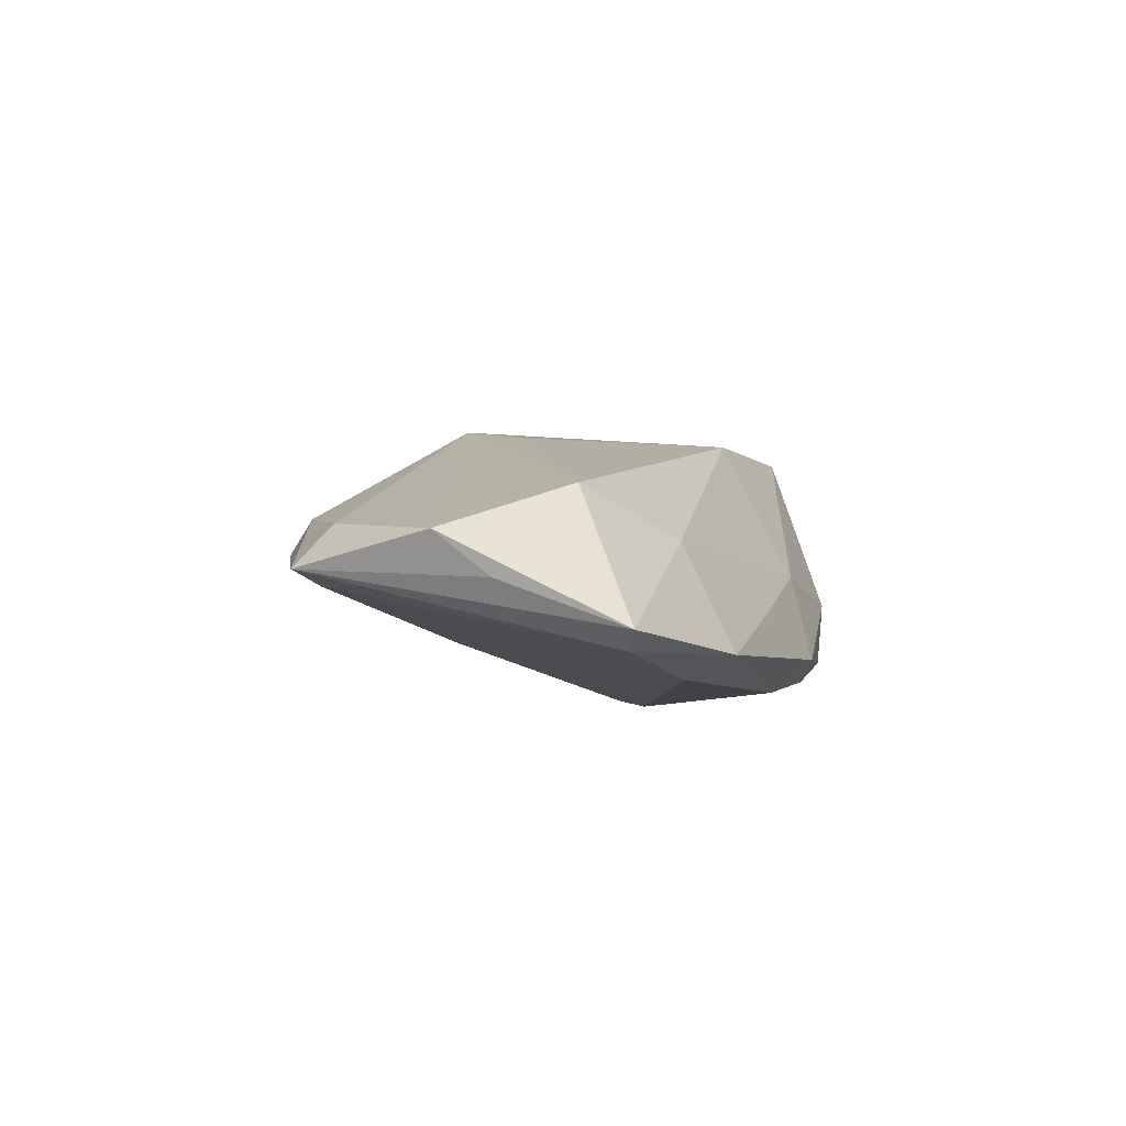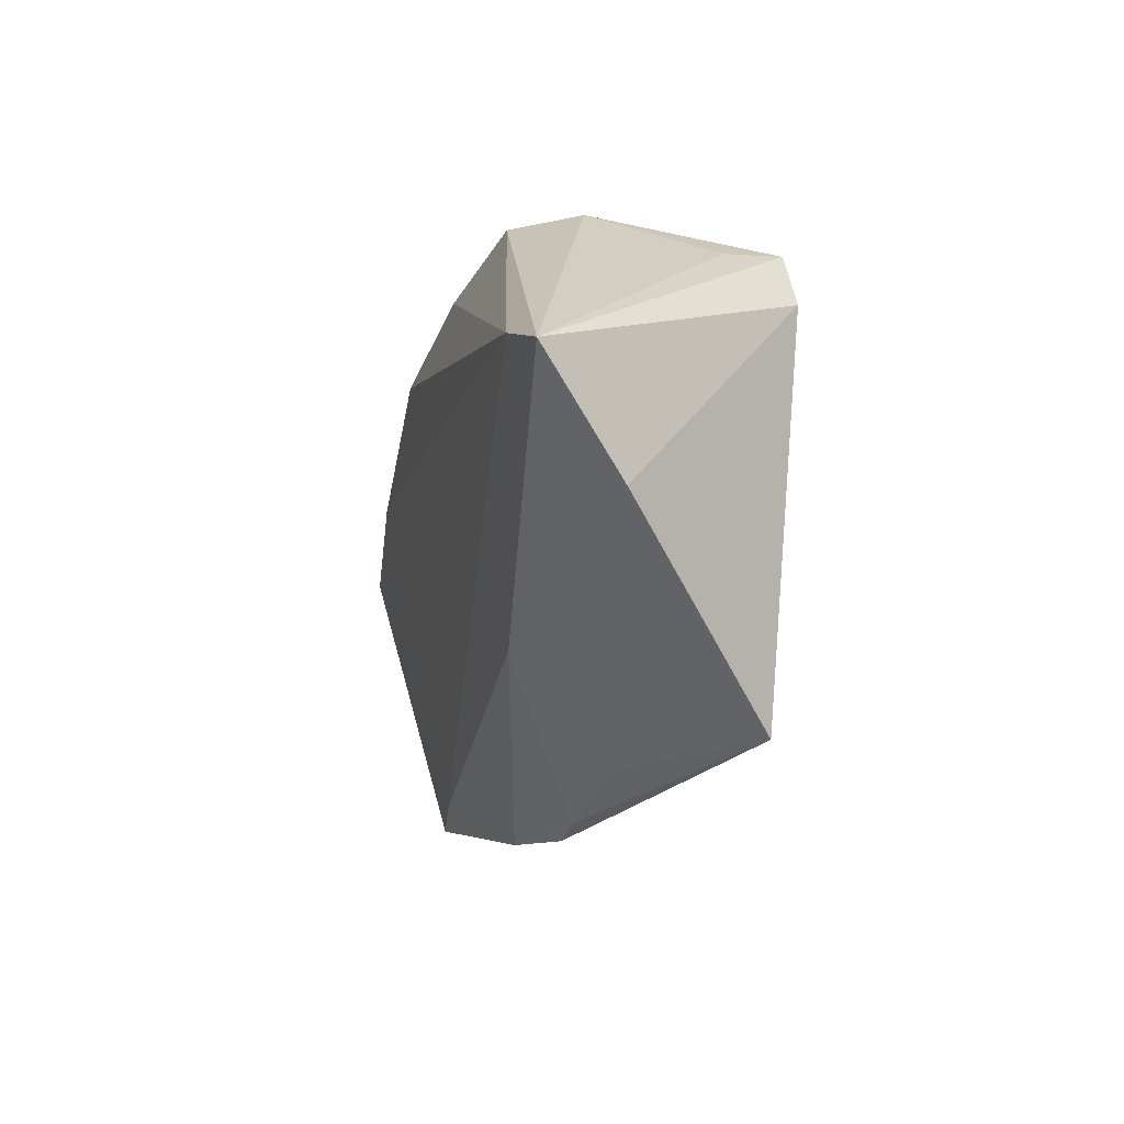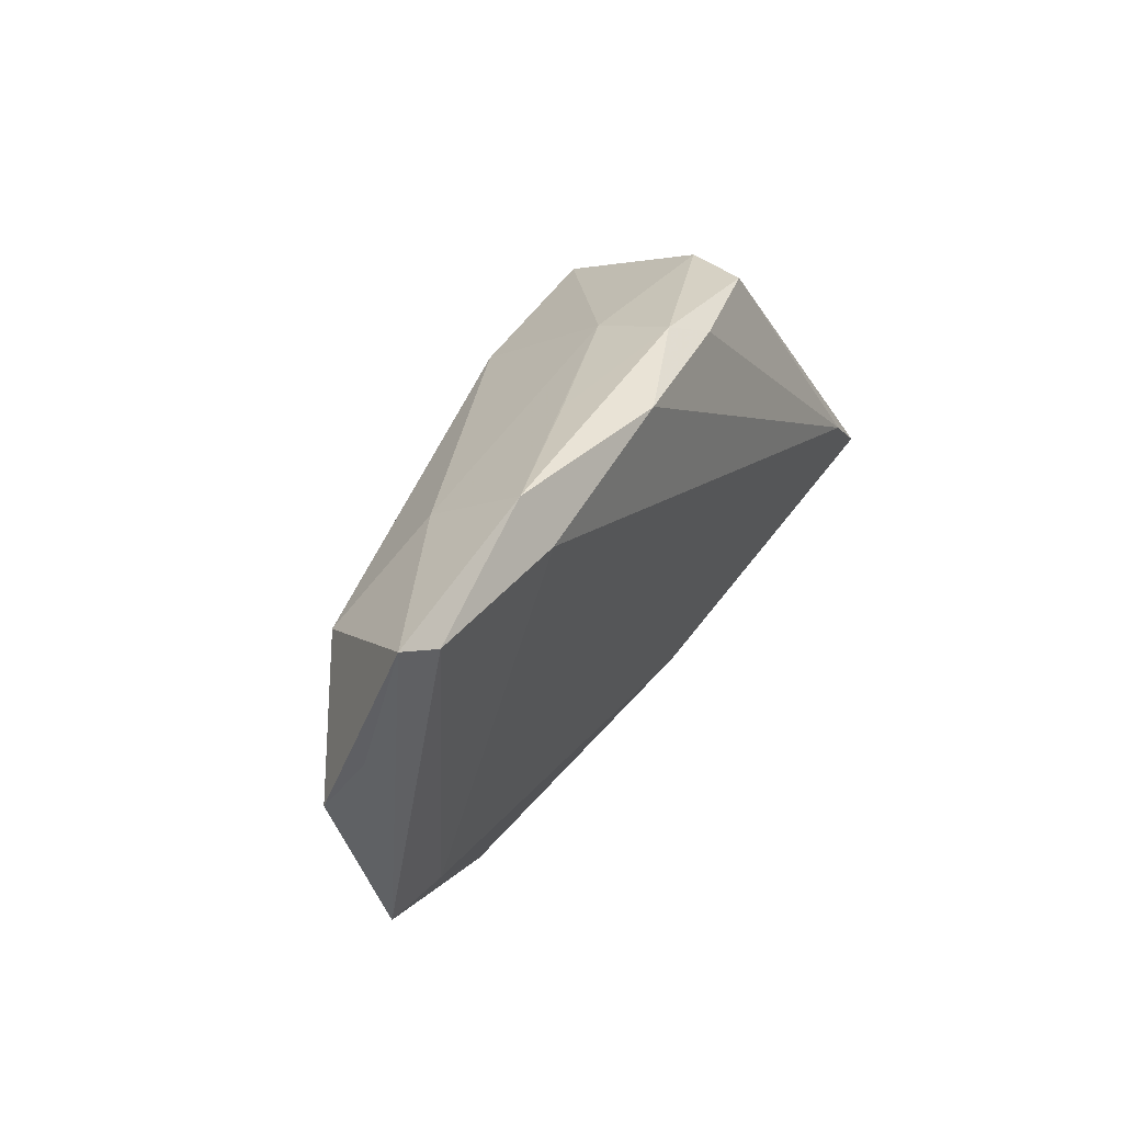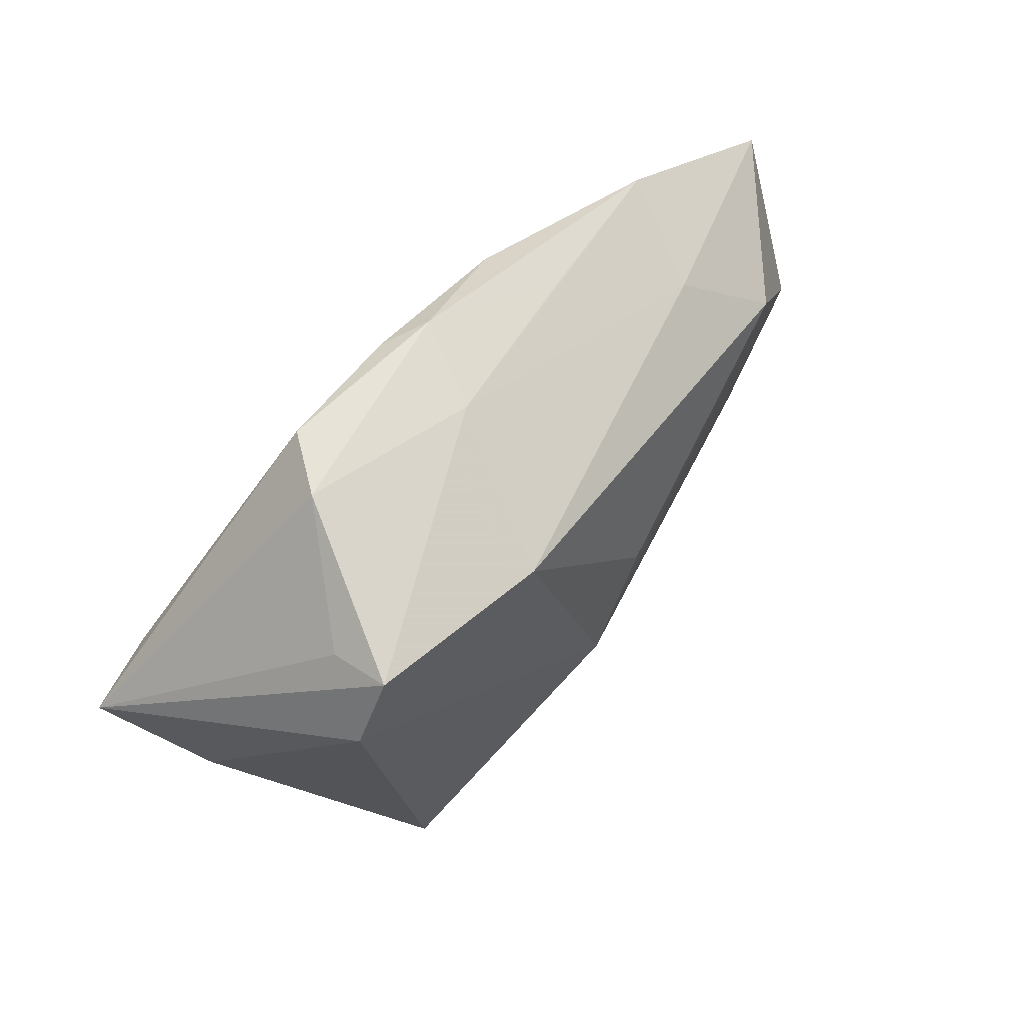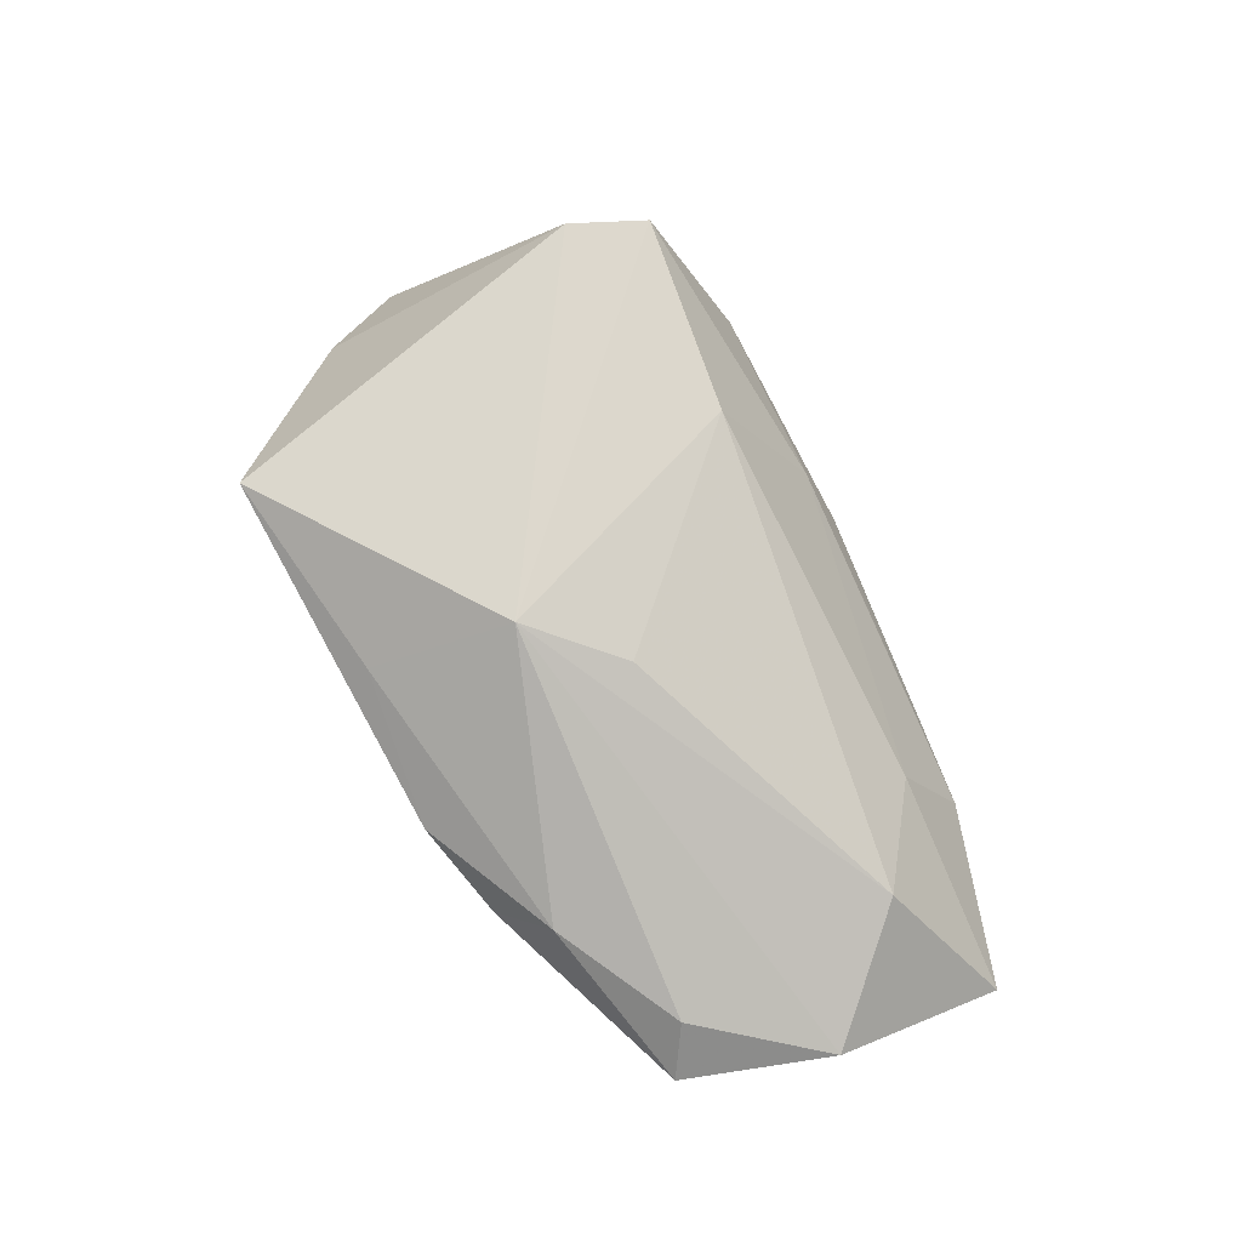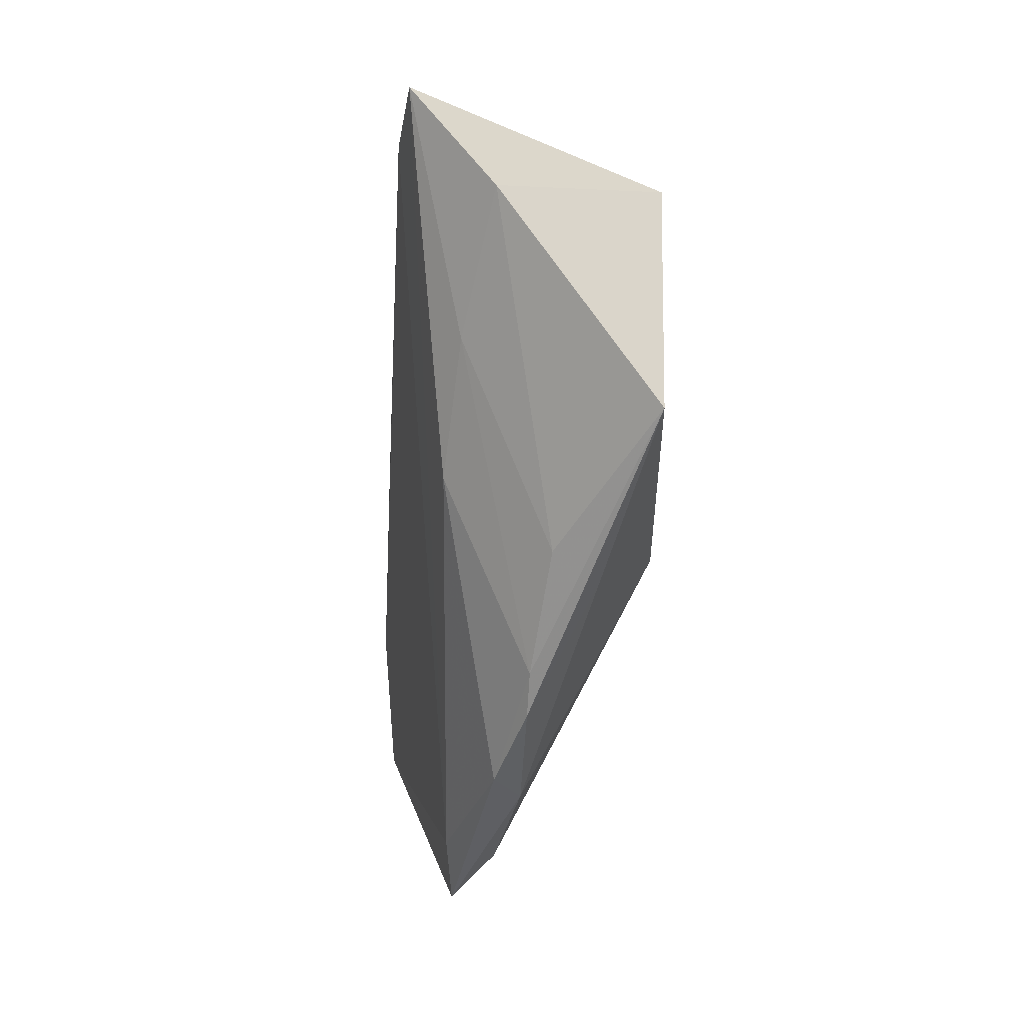
<metadata>
{"format":"obj","ext":"obj","renderer":"f3d","projection":"perspective","resolution":1024,"background":"white","views":[{"elev":-6.7,"azim":100.9,"up":"+Z"},{"elev":-23.3,"azim":-102.3,"up":"+Y"},{"elev":26.0,"azim":118.5,"up":"+Y"},{"elev":59.2,"azim":-42.5,"up":"+Y"},{"elev":72.3,"azim":60.6,"up":"+Z"},{"elev":-62.1,"azim":-92.8,"up":"+Y"}]}
</metadata>
<code>
v 0.001997 0.03168 -0.0132
v 0.009915 -0.03549 0.003056
v 0.05073 0.008618 0.004198
v 0.01358 -0.005839 0.01641
v -0.001999 0.02865 -0.001499
v -0.03552 0.02203 0.01144
v 0.06542 0.01737 -0.01414
v 0.06054 0.01594 -0.01611
v -0.01016 -0.02061 -0.009189
v 0.03441 -0.02845 0.003116
v -0.03413 0.02343 0.0193
v 0.003408 -0.01588 0.0193
v 0.01642 0.02741 -0.01835
v 0.03833 0.01878 -0.001308
v -0.04764 0.00125 -0.01697
v -0.004136 0.02961 -0.01582
v -0.007144 -0.03358 0.005024
v 0.04699 -0.02313 -0.006832
v -0.02902 -0.0182 -0.00762
v 0.05098 -0.02036 0.0001376
v -0.05727 -0.004322 -0.01555
v 0.06338 -0.005546 -0.002438
v 0.056 -0.02397 -0.00572
v 0.01612 -0.03602 0.003018
v 0.03996 0.01928 -0.01802
v -0.00827 0.01873 0.01806
v 0.02822 -0.03344 -0.0007649
v -0.02596 0.03134 -0.003261
v 0.06344 0.00129 -0.007994
v -0.002586 -0.03311 0.01126
v 0.02124 0.02724 -0.008975
v -0.02122 0.0309 -0.01205
v 0.04241 0.02573 -0.0153
v -0.02878 -0.03602 0.01715
v -0.04888 -0.01615 -0.004046
v -0.03882 0.01412 0.0193
f 28 32 21
f 36 11 21
f 21 32 15
f 13 25 15
f 21 11 6
f 6 28 21
f 11 28 6
f 32 28 1
f 7 23 8
f 16 15 32
f 13 15 16
f 32 1 16
f 16 1 13
f 35 36 21
f 34 36 35
f 34 2 24
f 3 22 7
f 29 23 7
f 7 22 29
f 29 22 23
f 22 3 12
f 12 36 34
f 11 36 12
f 13 1 33
f 7 8 33
f 33 25 13
f 33 8 25
f 17 2 34
f 34 35 17
f 2 9 27
f 27 24 2
f 23 22 20
f 22 12 20
f 34 24 30
f 30 12 34
f 11 12 26
f 5 28 11
f 5 1 28
f 11 26 5
f 19 9 2
f 2 17 19
f 21 9 19
f 19 35 21
f 19 17 35
f 23 27 18
f 18 27 9
f 18 15 25
f 21 15 18
f 18 9 21
f 18 8 23
f 25 8 18
f 23 20 10
f 10 27 23
f 24 27 10
f 10 30 24
f 10 20 12
f 12 30 10
f 4 12 3
f 3 26 4
f 4 26 12
f 7 33 14
f 14 3 7
f 14 26 3
f 33 5 14
f 14 5 26
f 31 33 1
f 1 5 31
f 31 5 33

</code>
